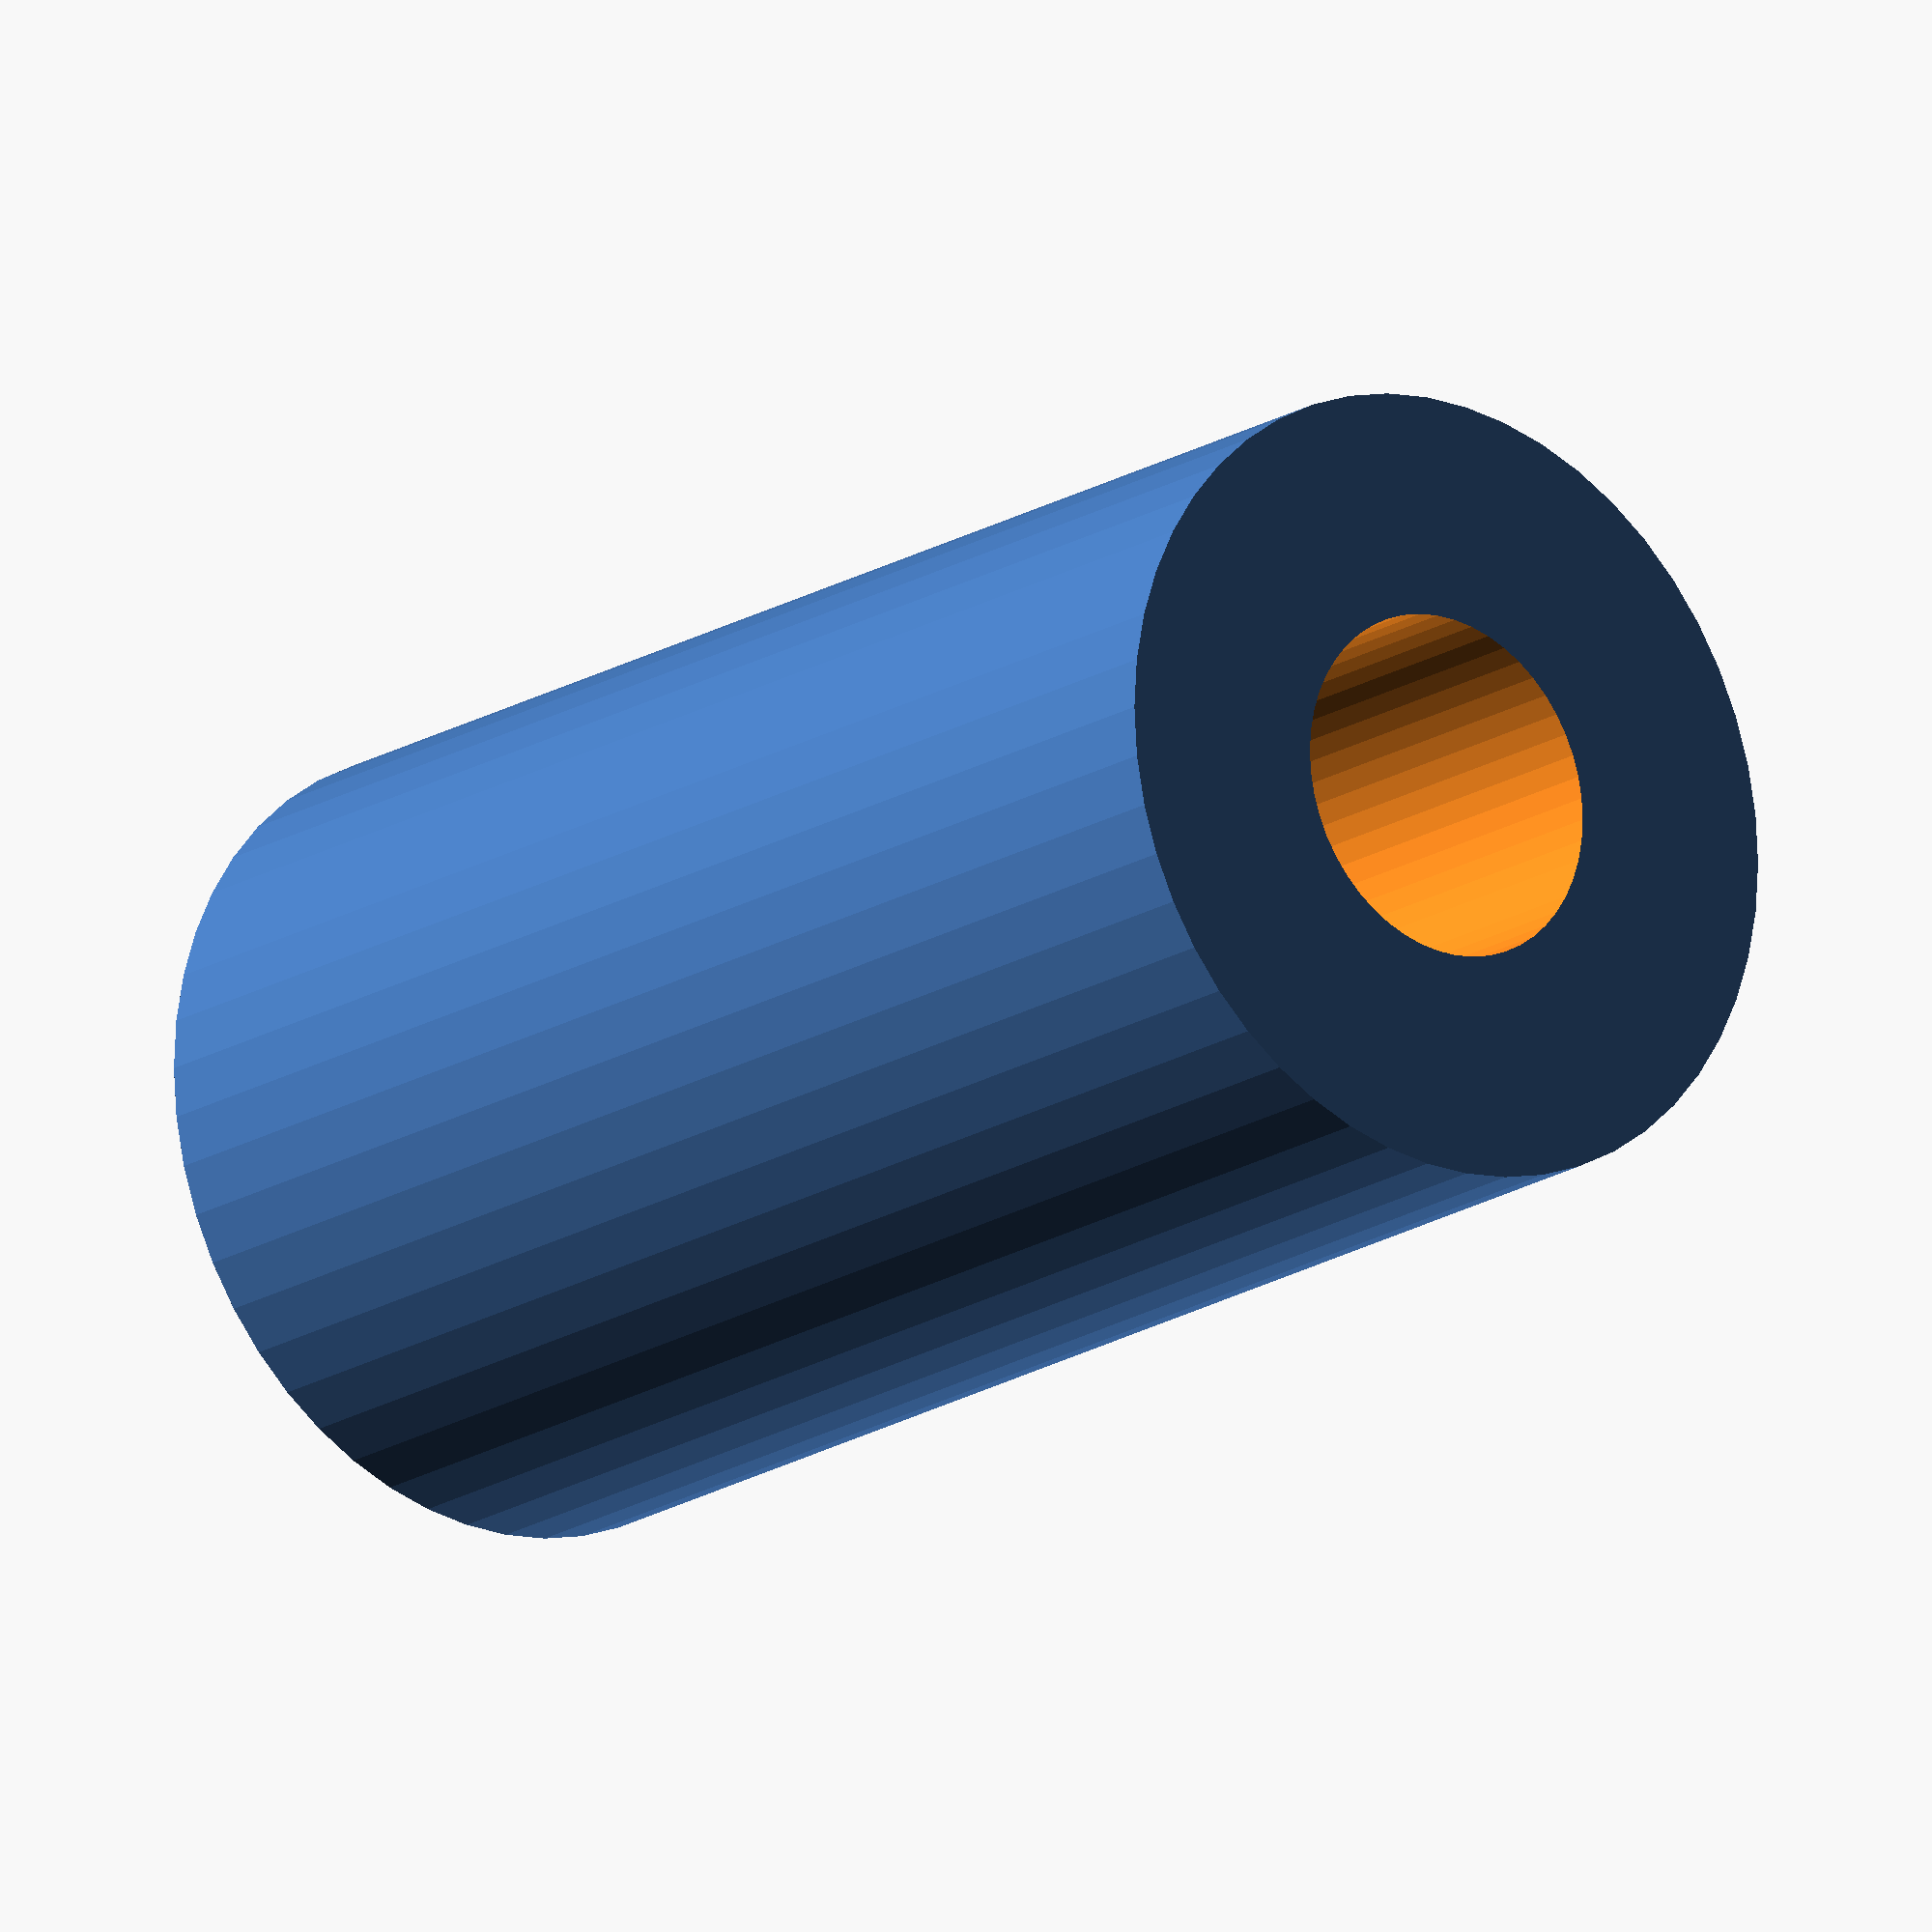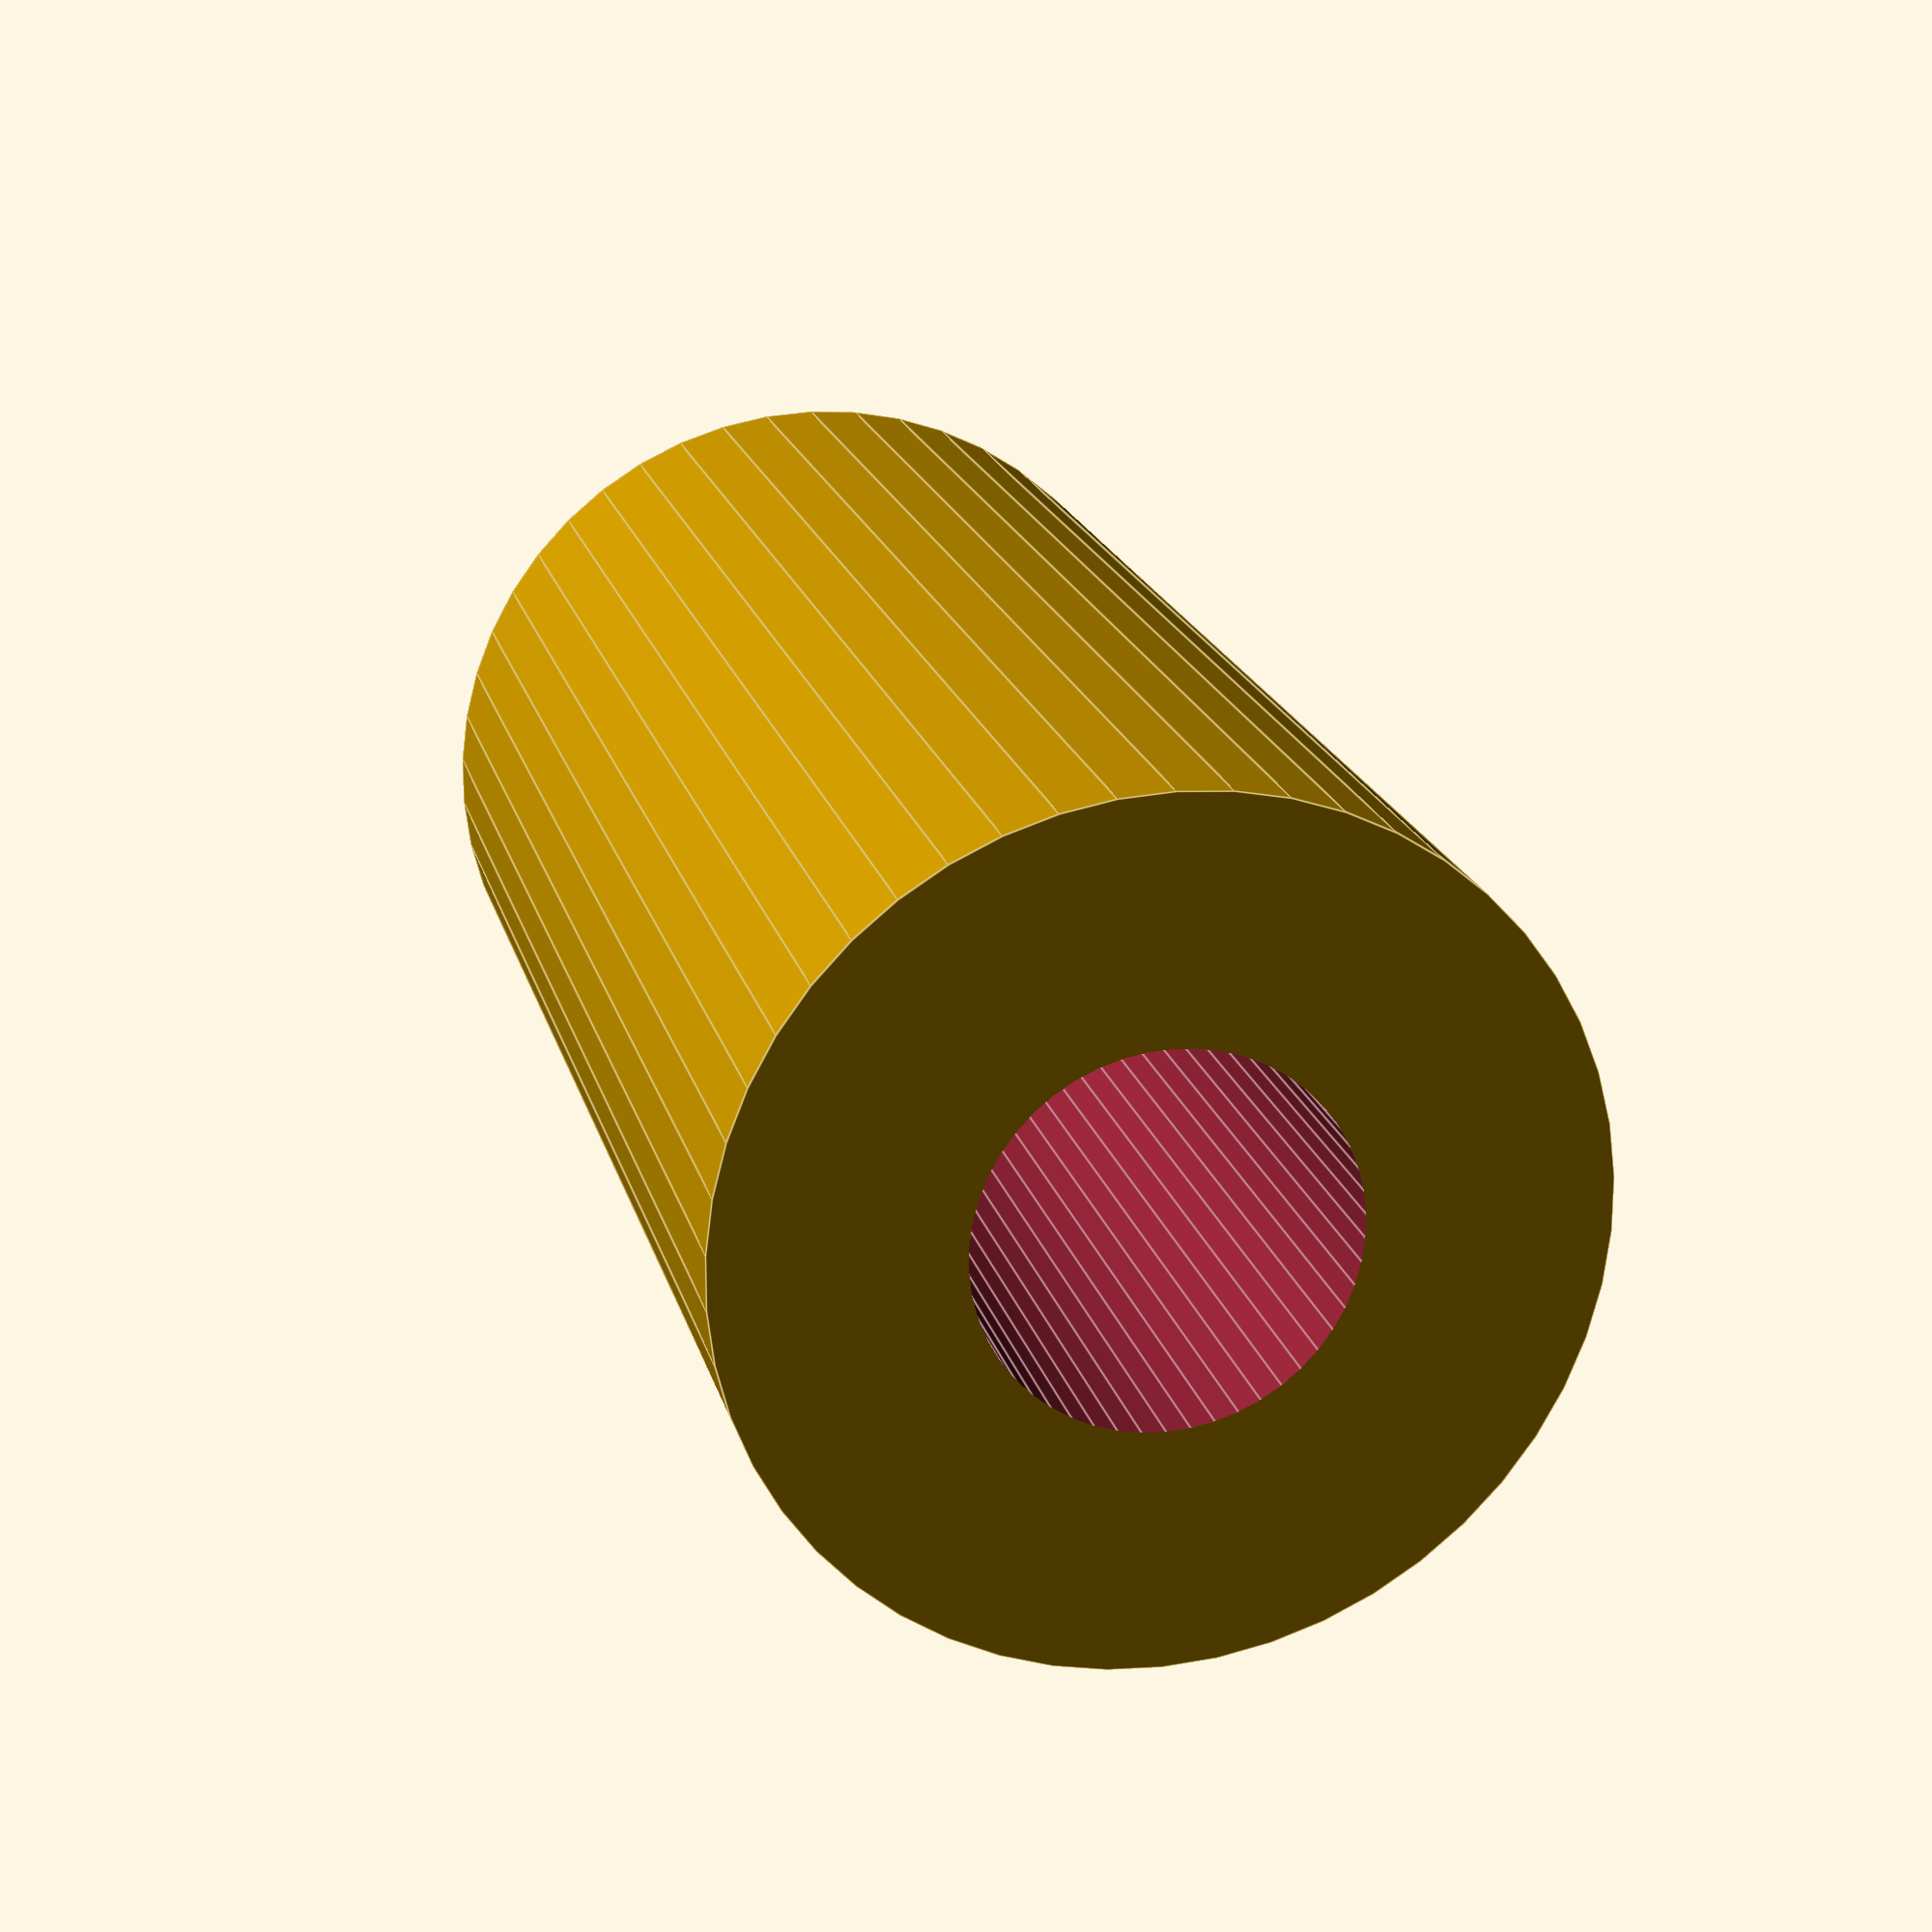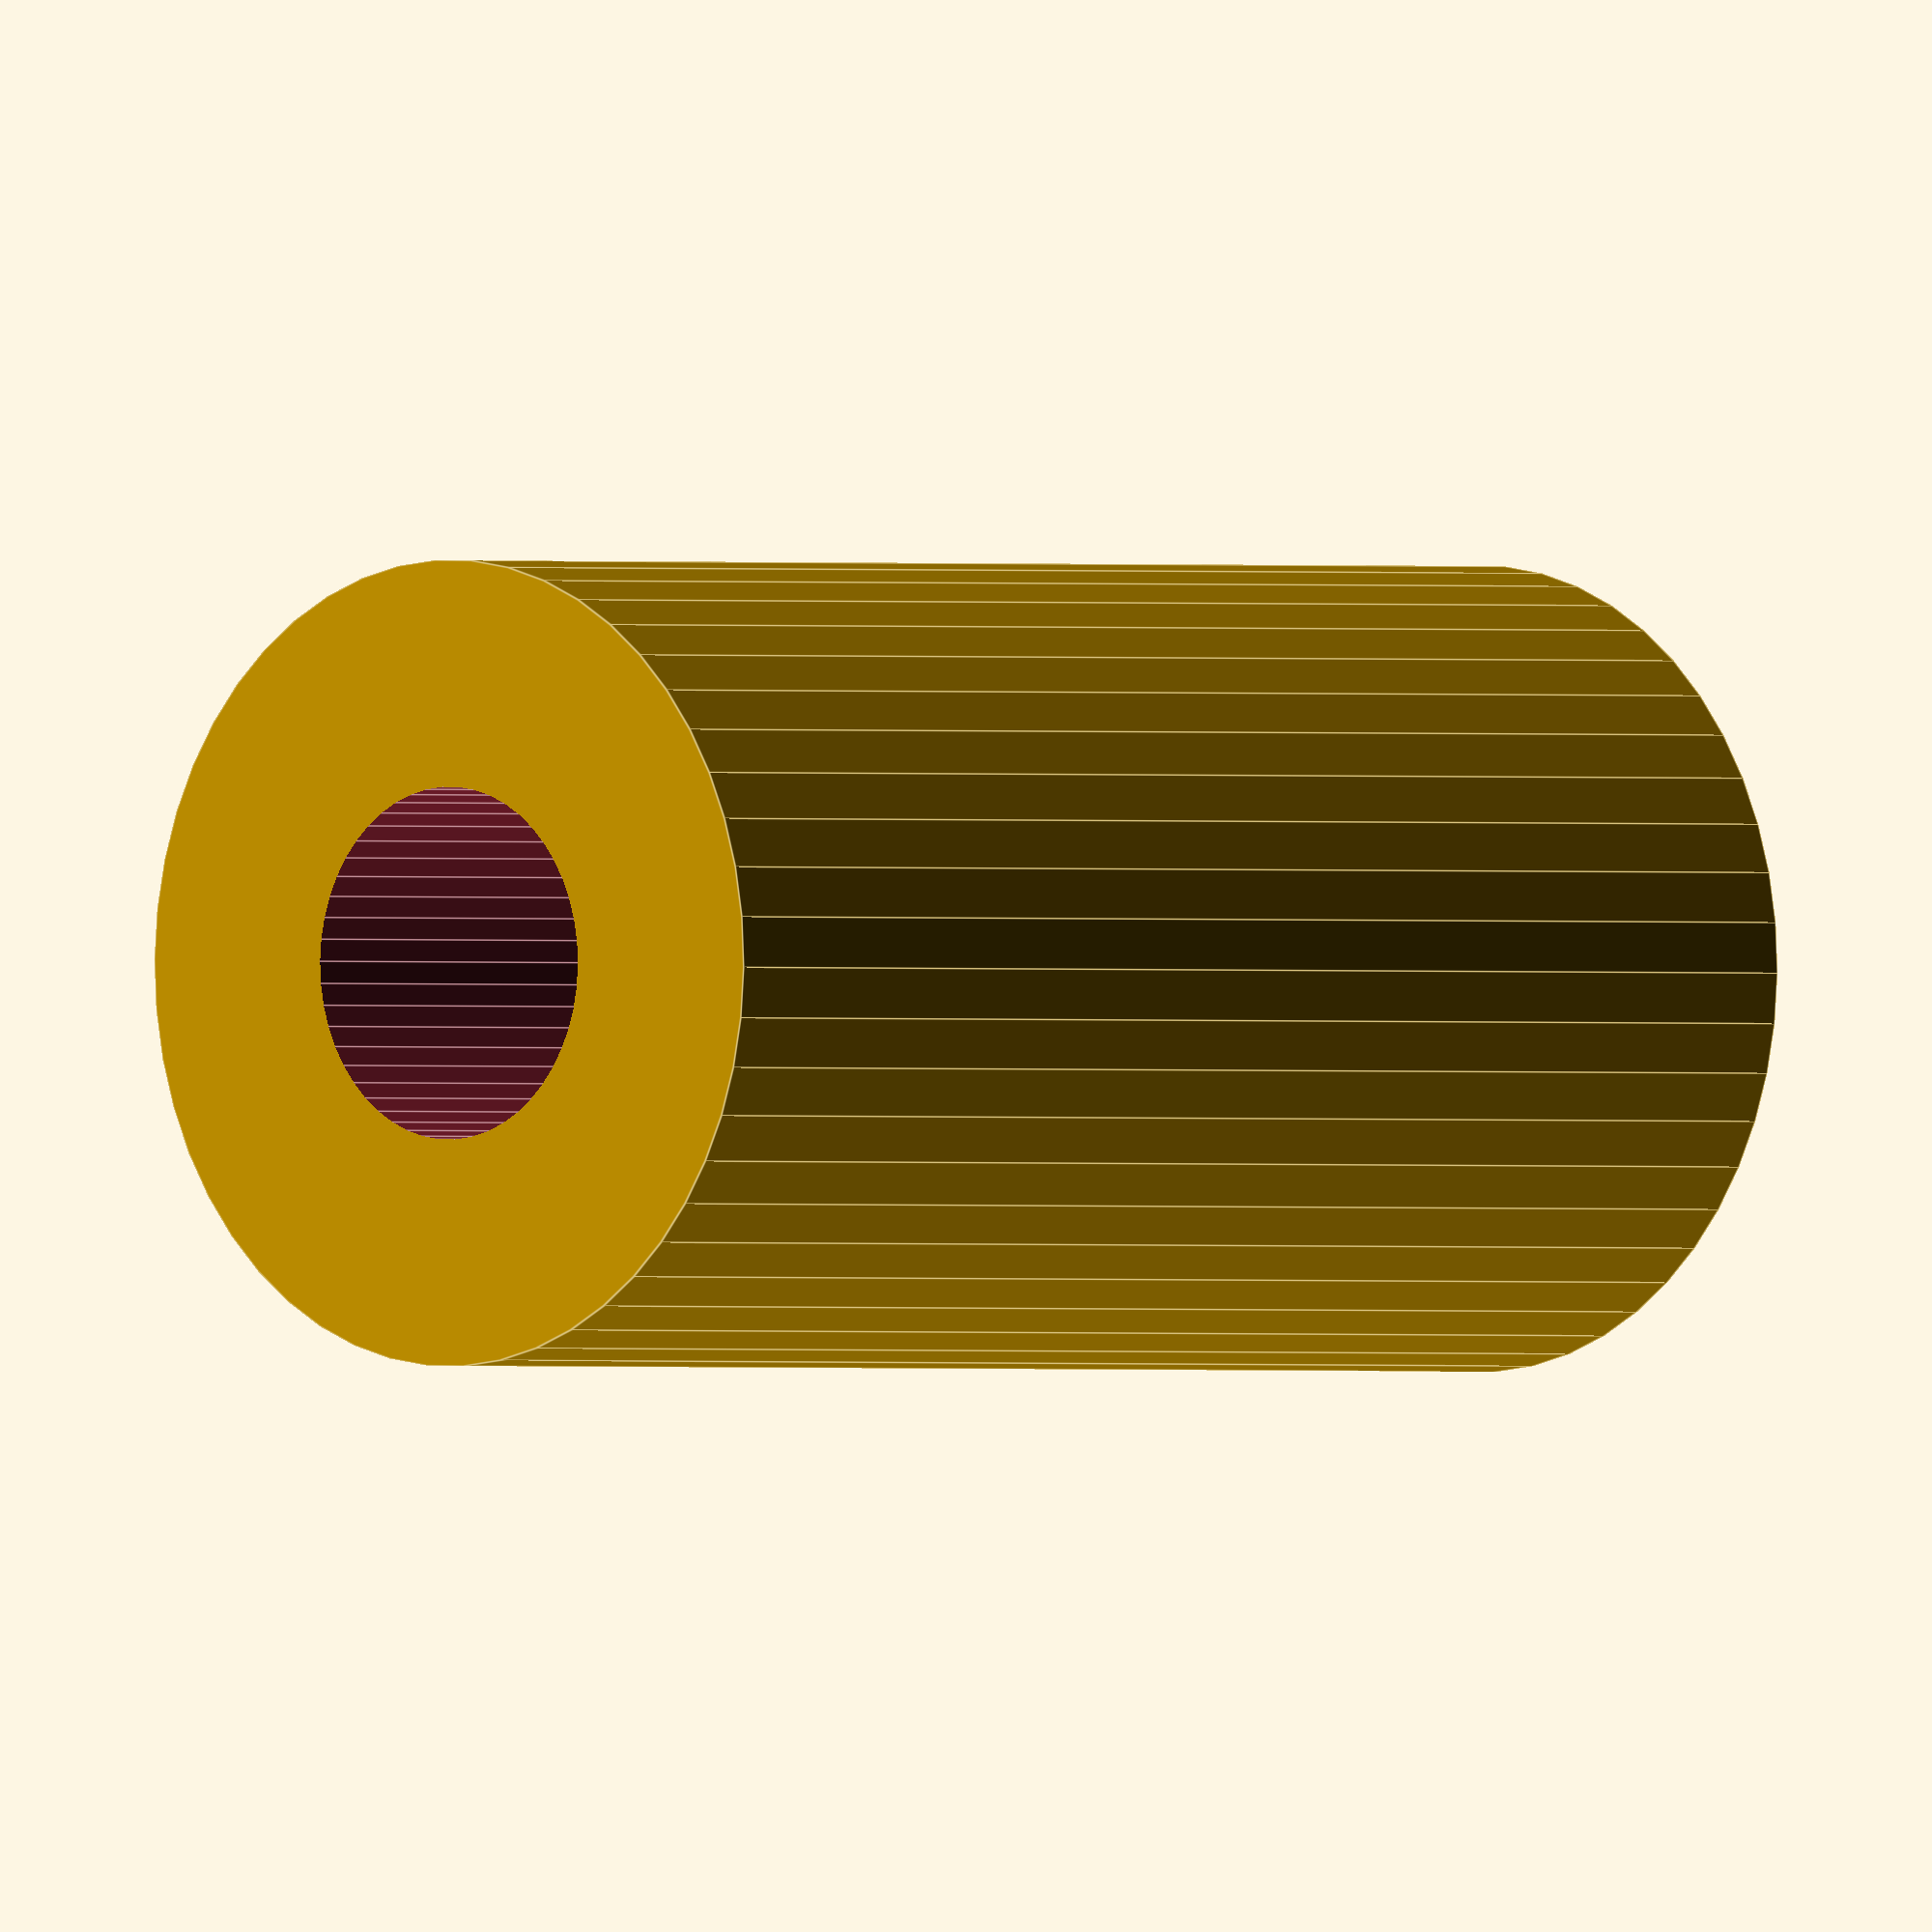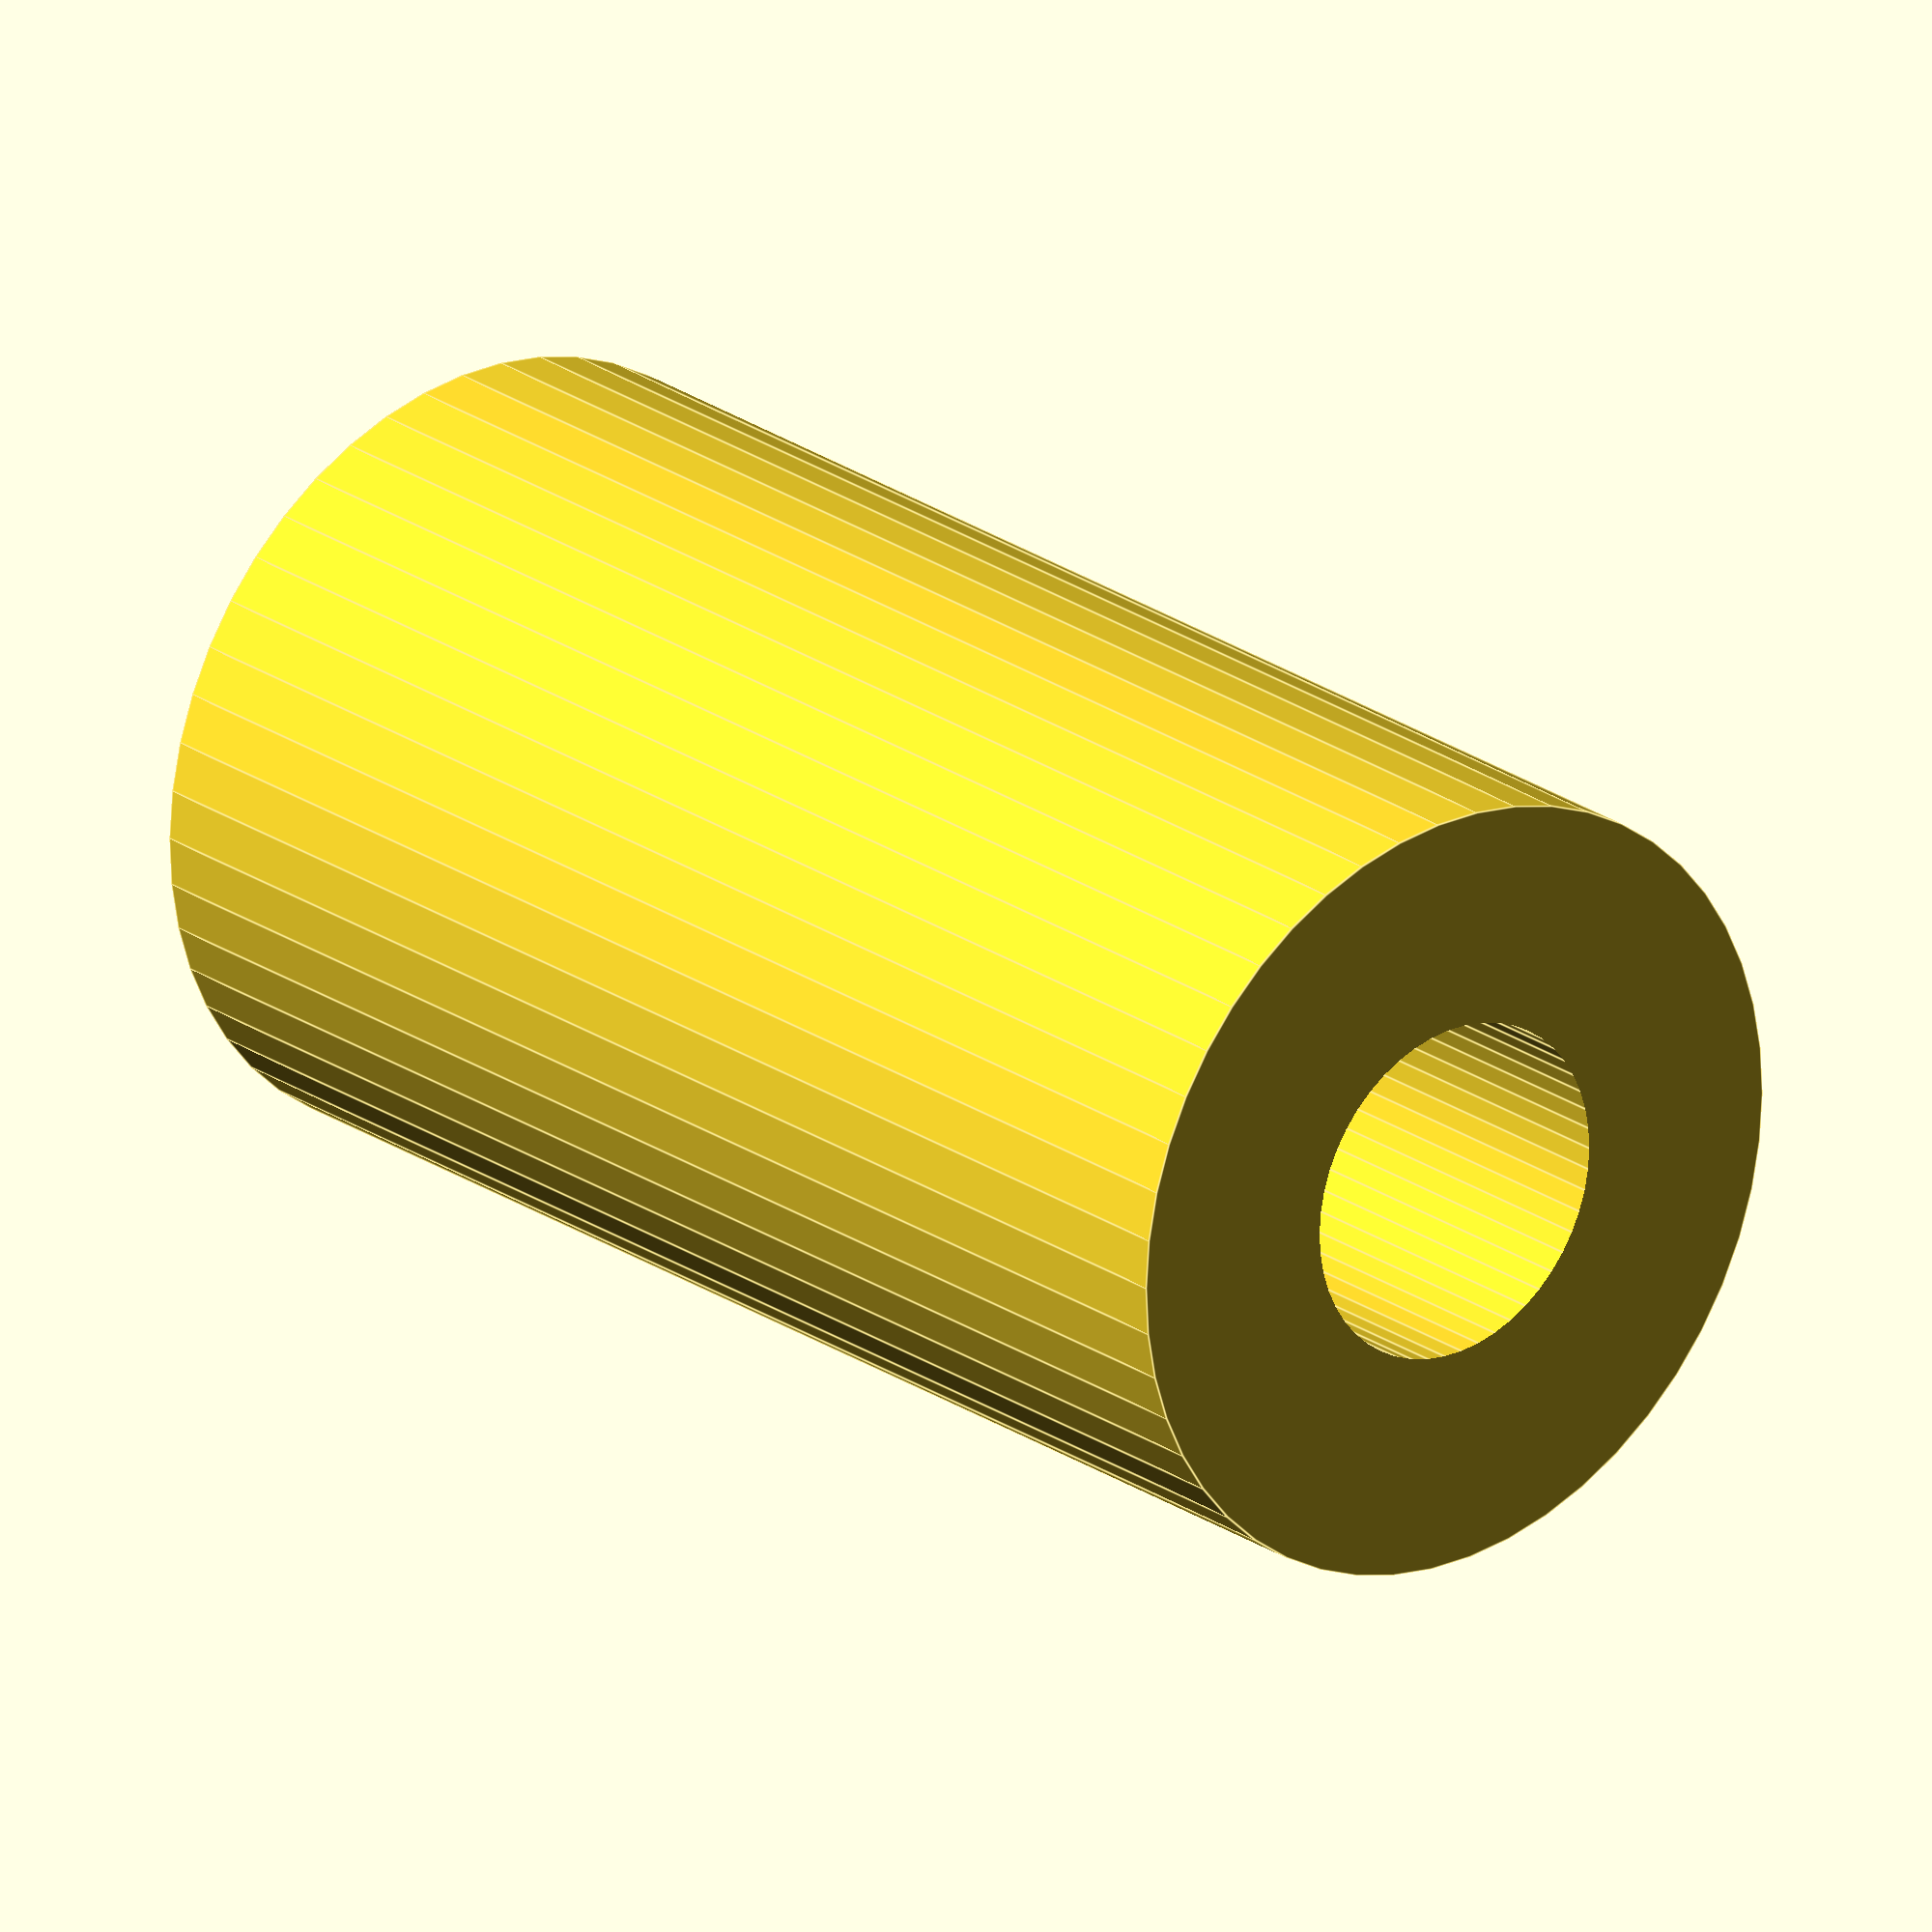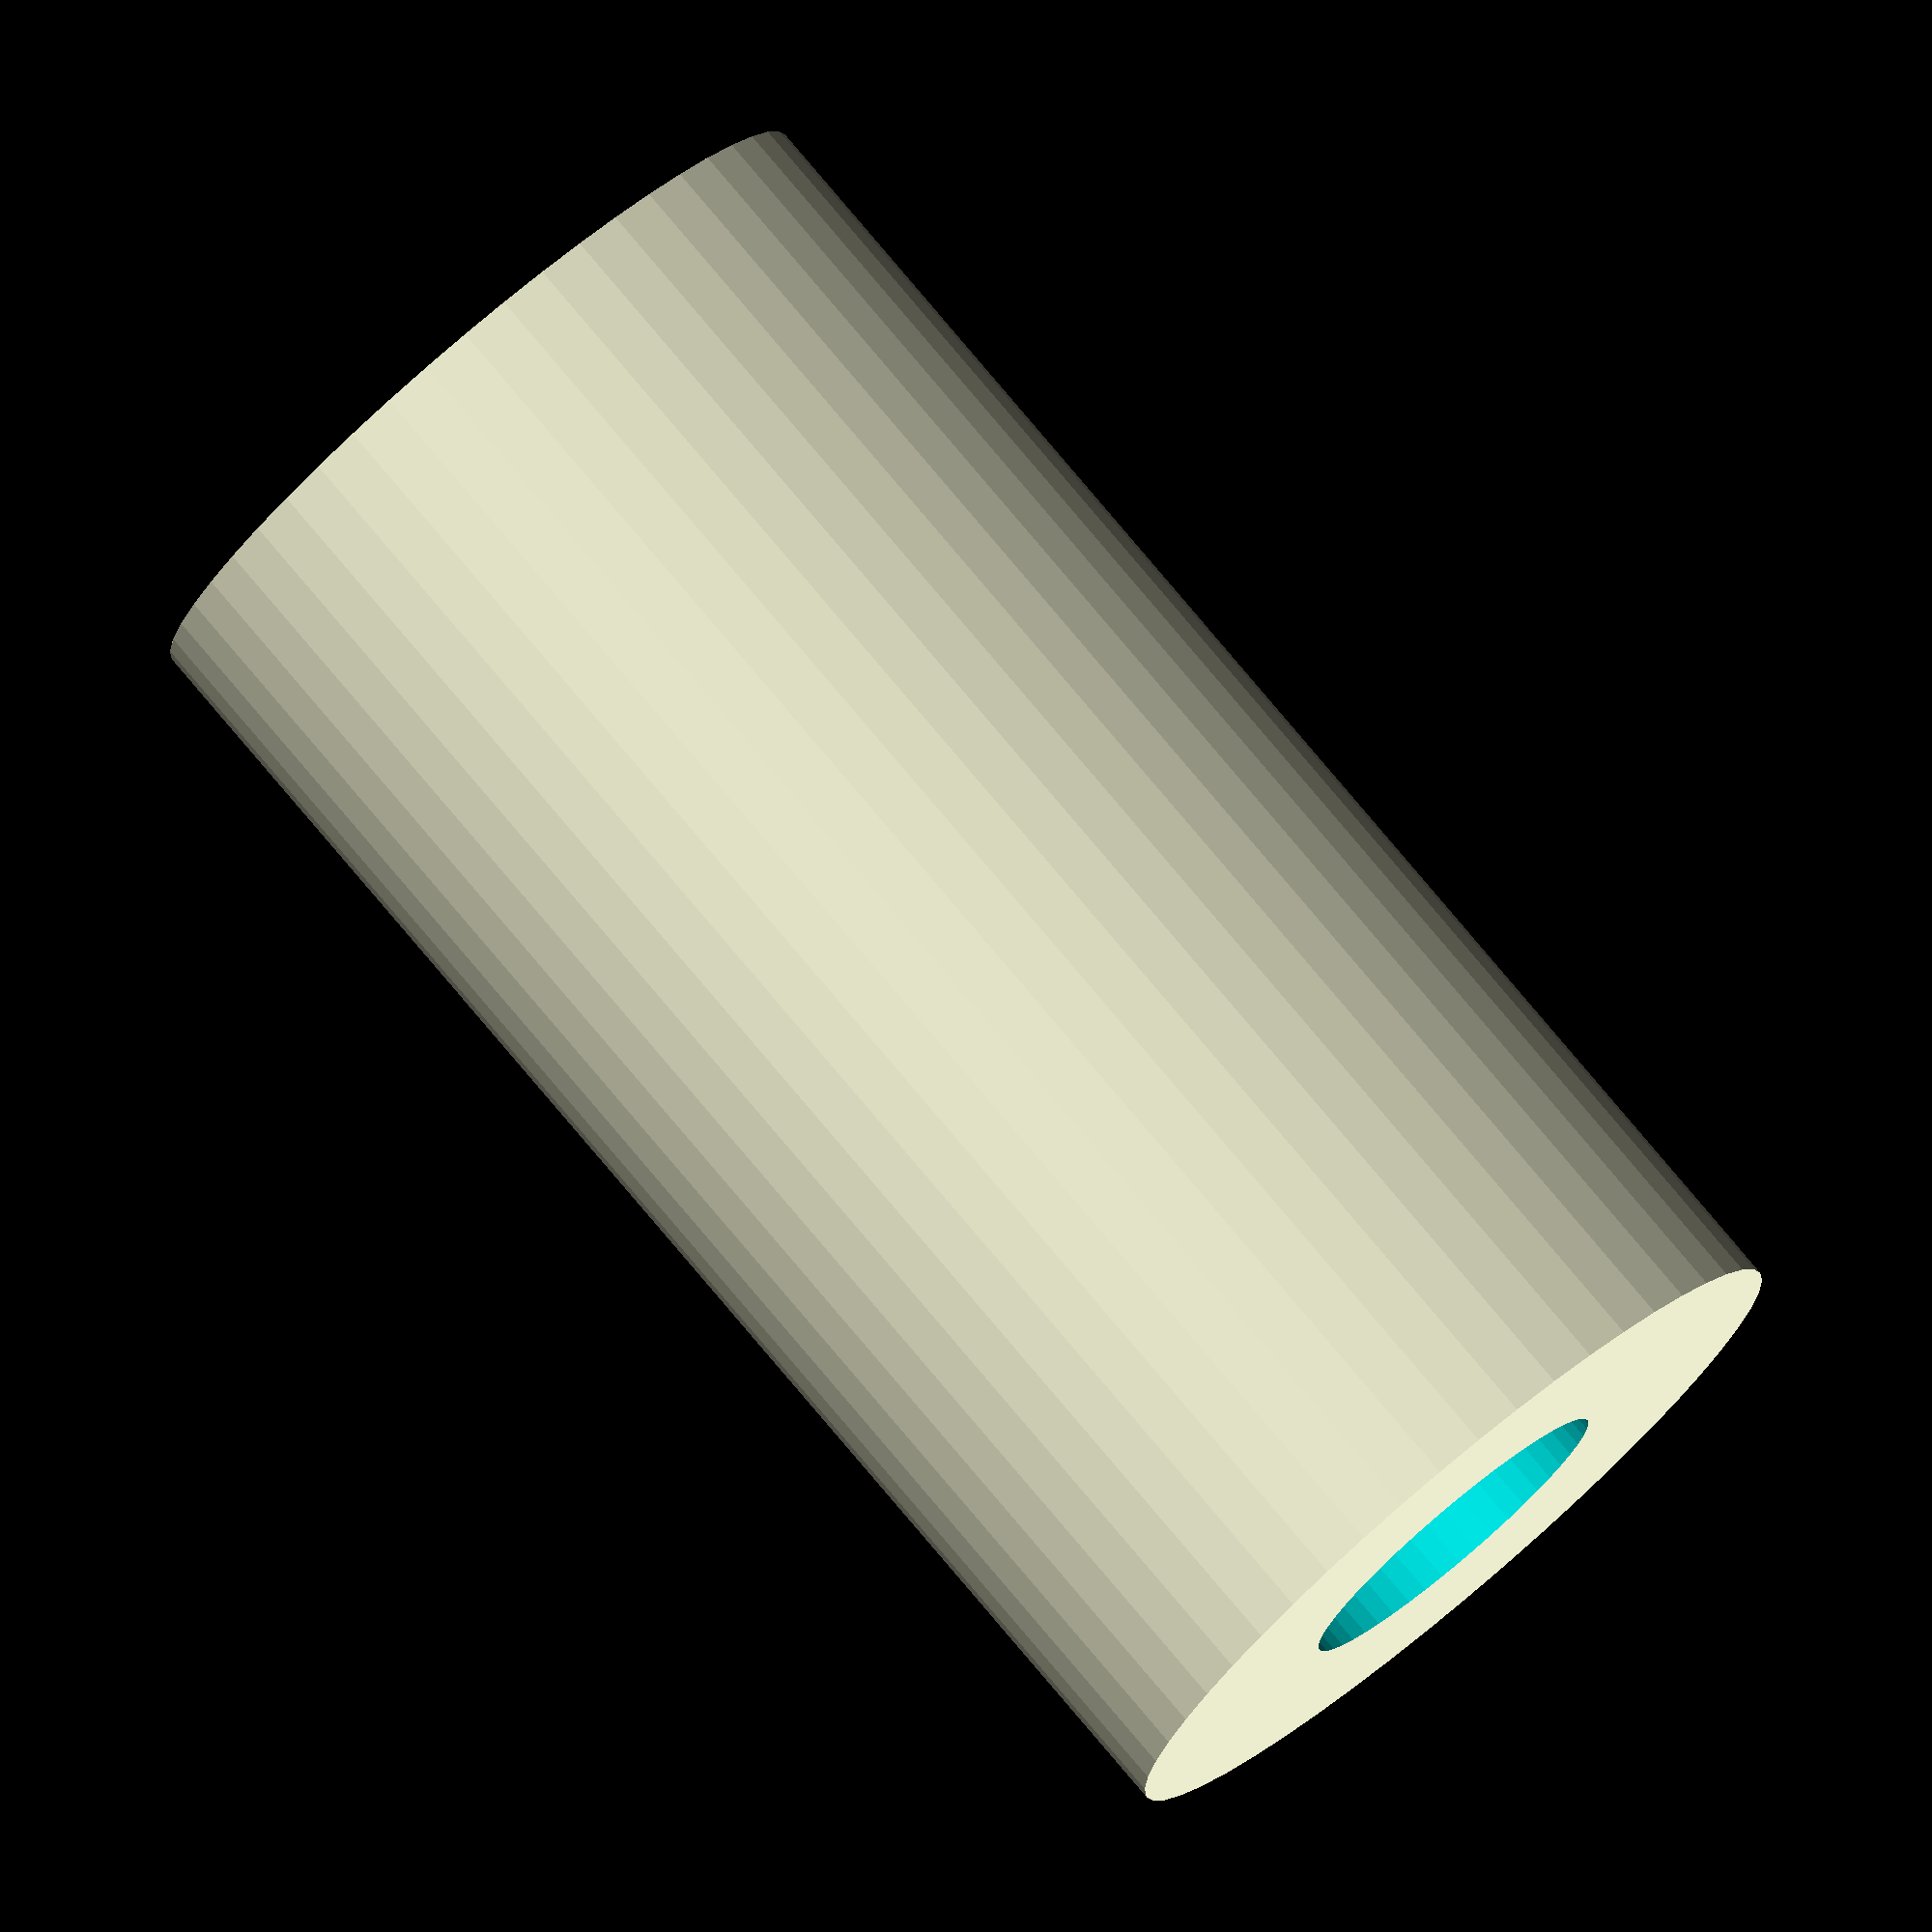
<openscad>
$fn = 50;


difference() {
	union() {
		translate(v = [0, 0, -15.0000000000]) {
			cylinder(h = 30, r = 8.0000000000);
		}
	}
	union() {
		translate(v = [0, 0, -100.0000000000]) {
			cylinder(h = 200, r = 3.5000000000);
		}
	}
}
</openscad>
<views>
elev=198.0 azim=50.3 roll=219.4 proj=o view=solid
elev=161.2 azim=190.9 roll=193.3 proj=p view=edges
elev=0.3 azim=144.8 roll=43.1 proj=o view=edges
elev=337.1 azim=15.0 roll=319.8 proj=o view=edges
elev=100.6 azim=80.3 roll=220.1 proj=o view=wireframe
</views>
